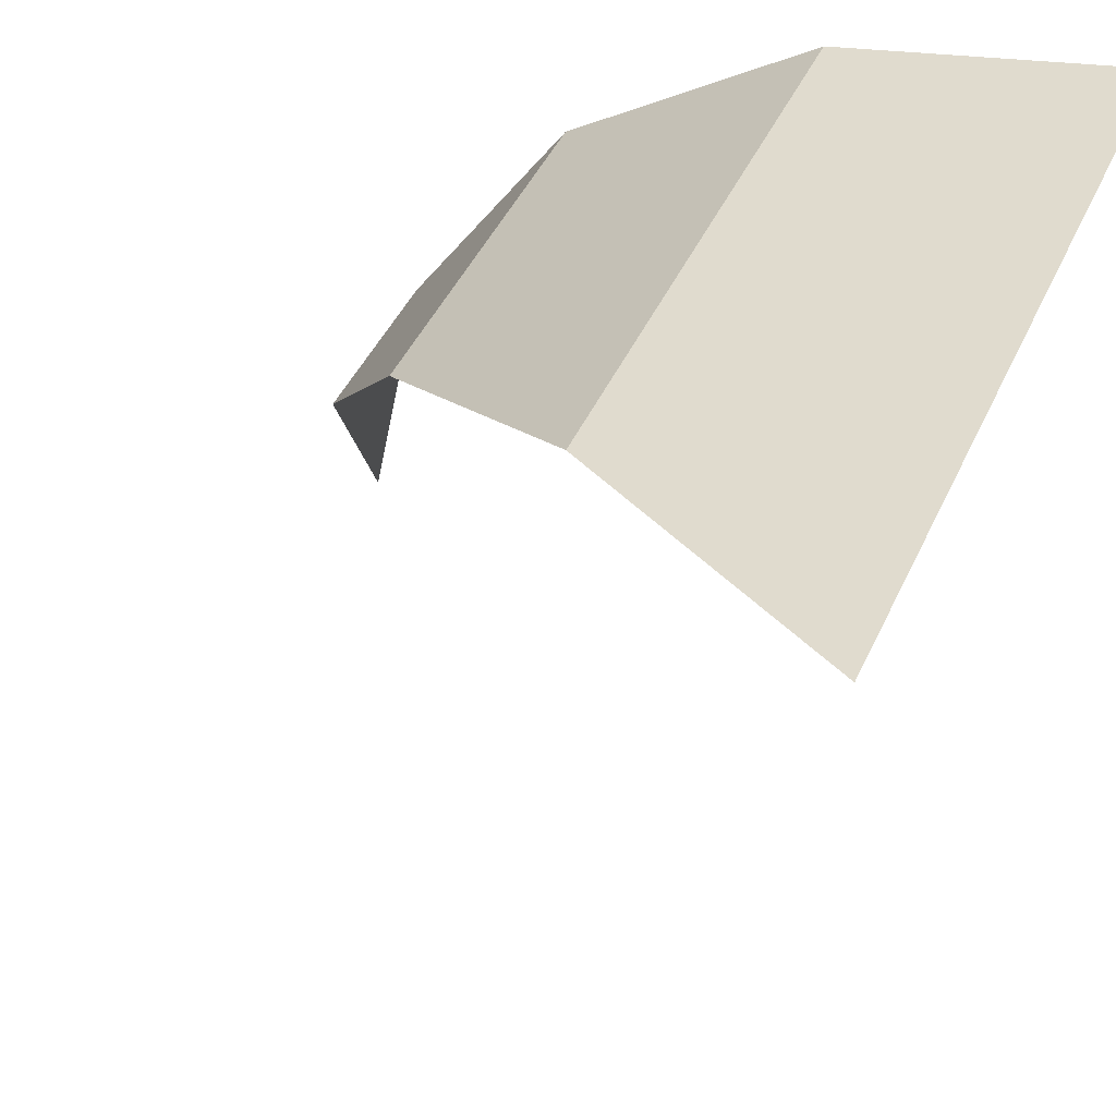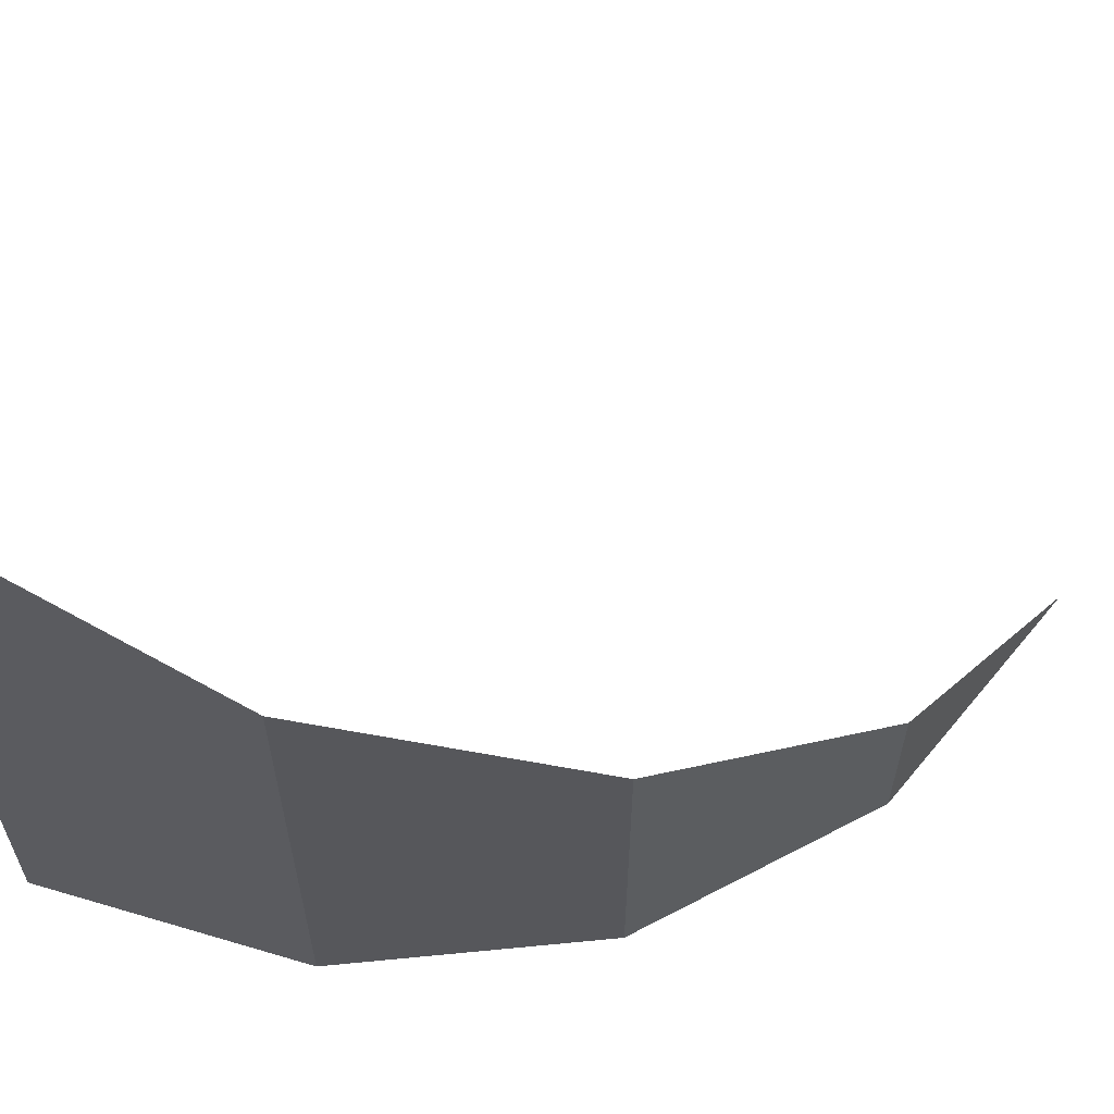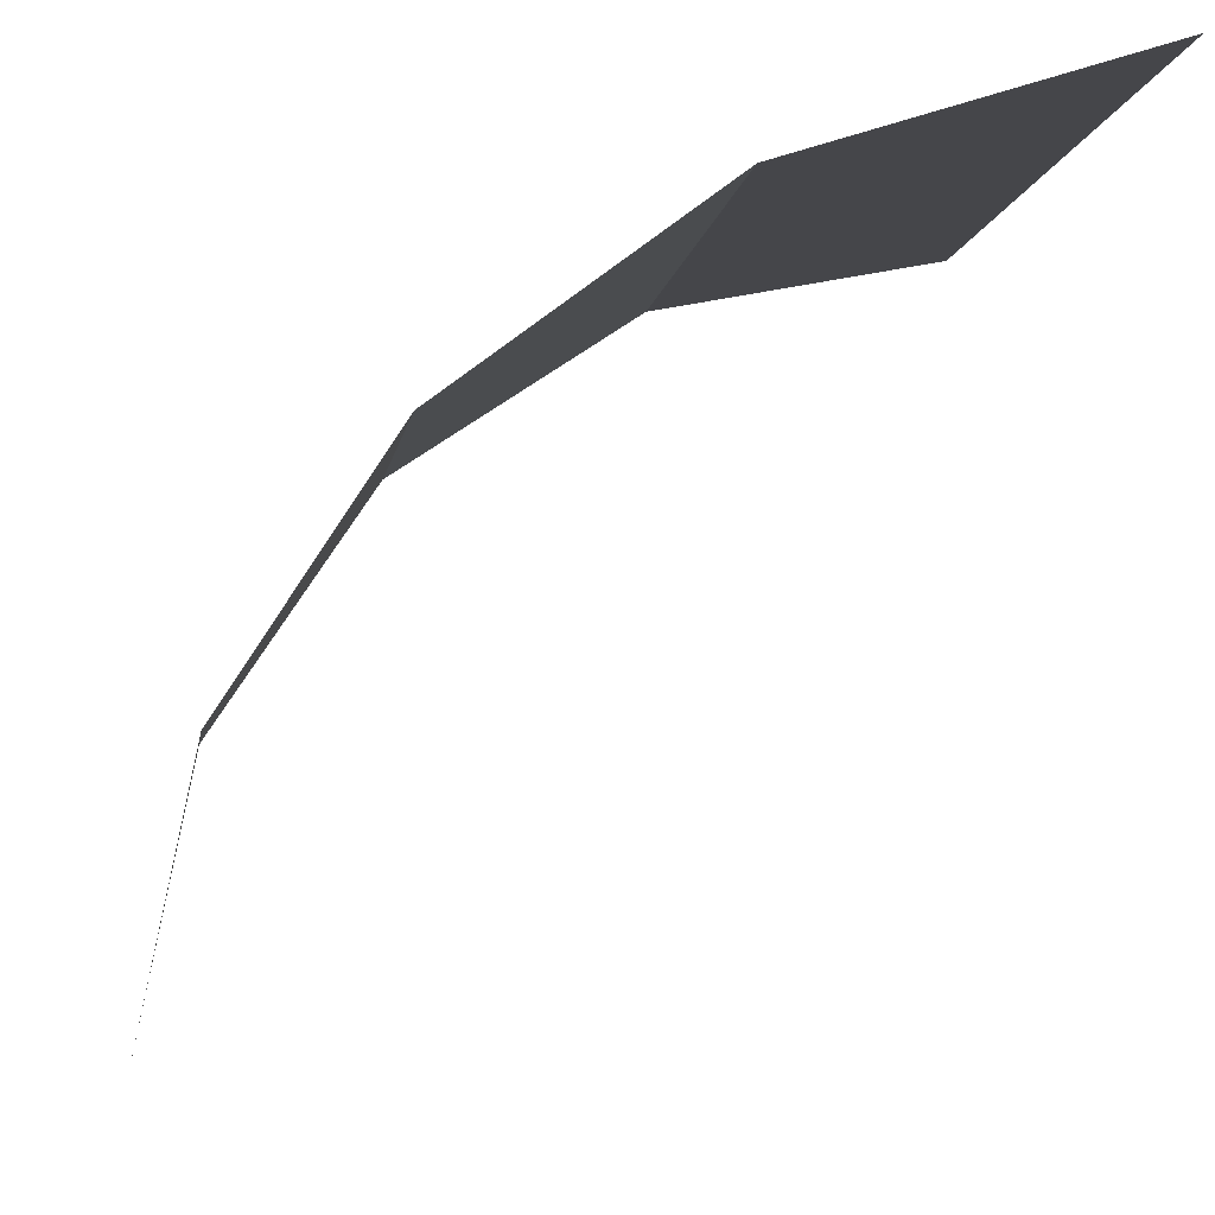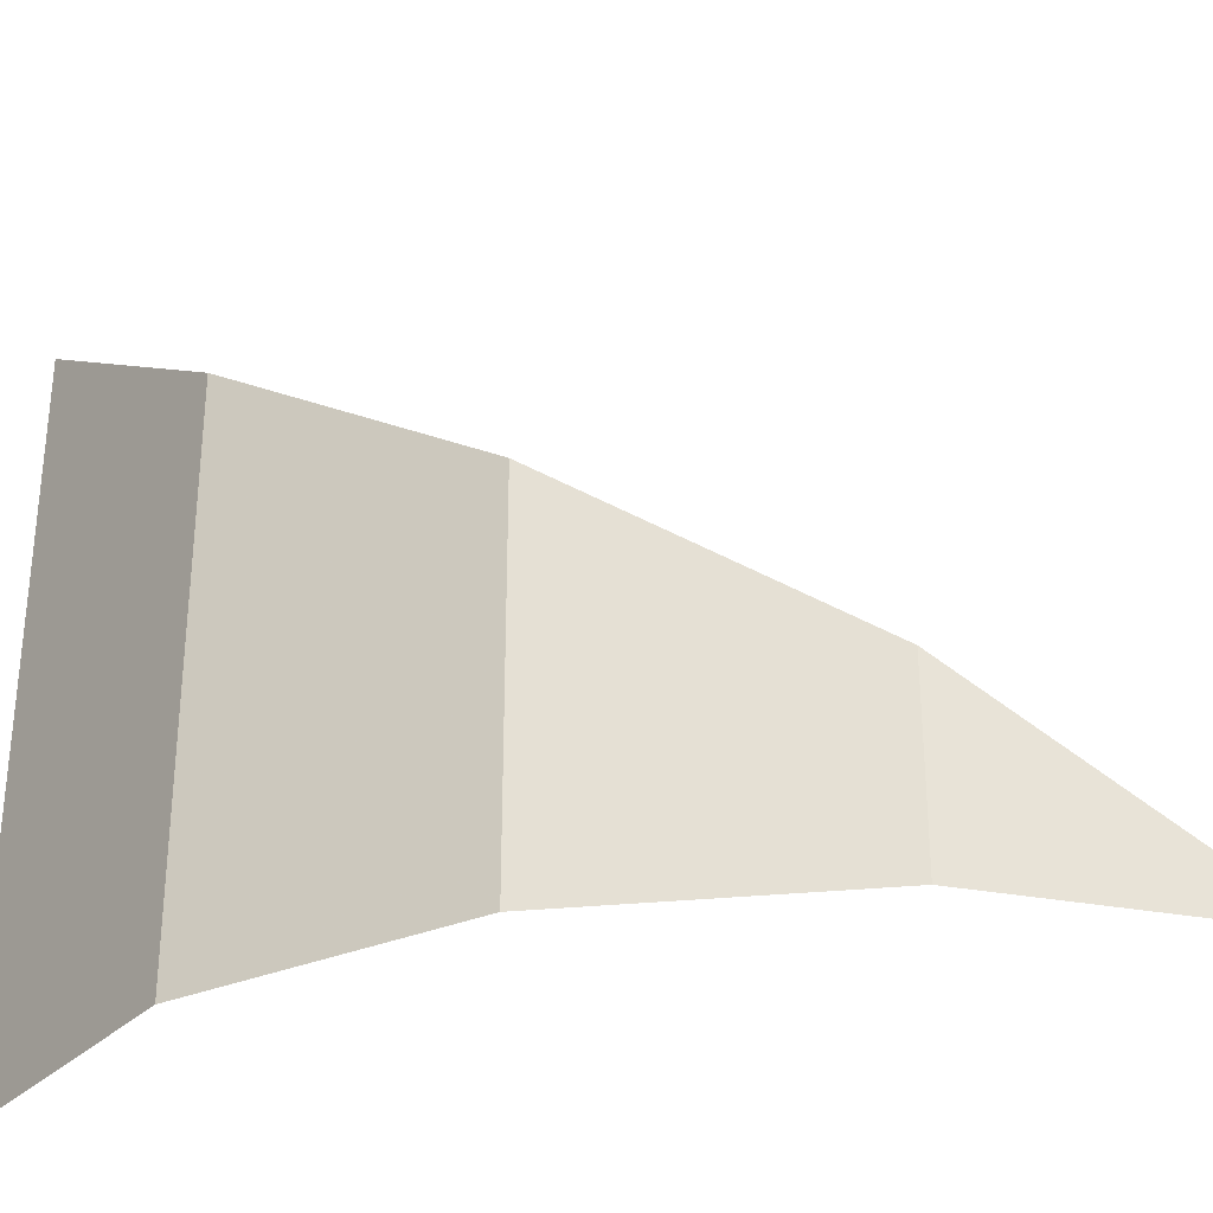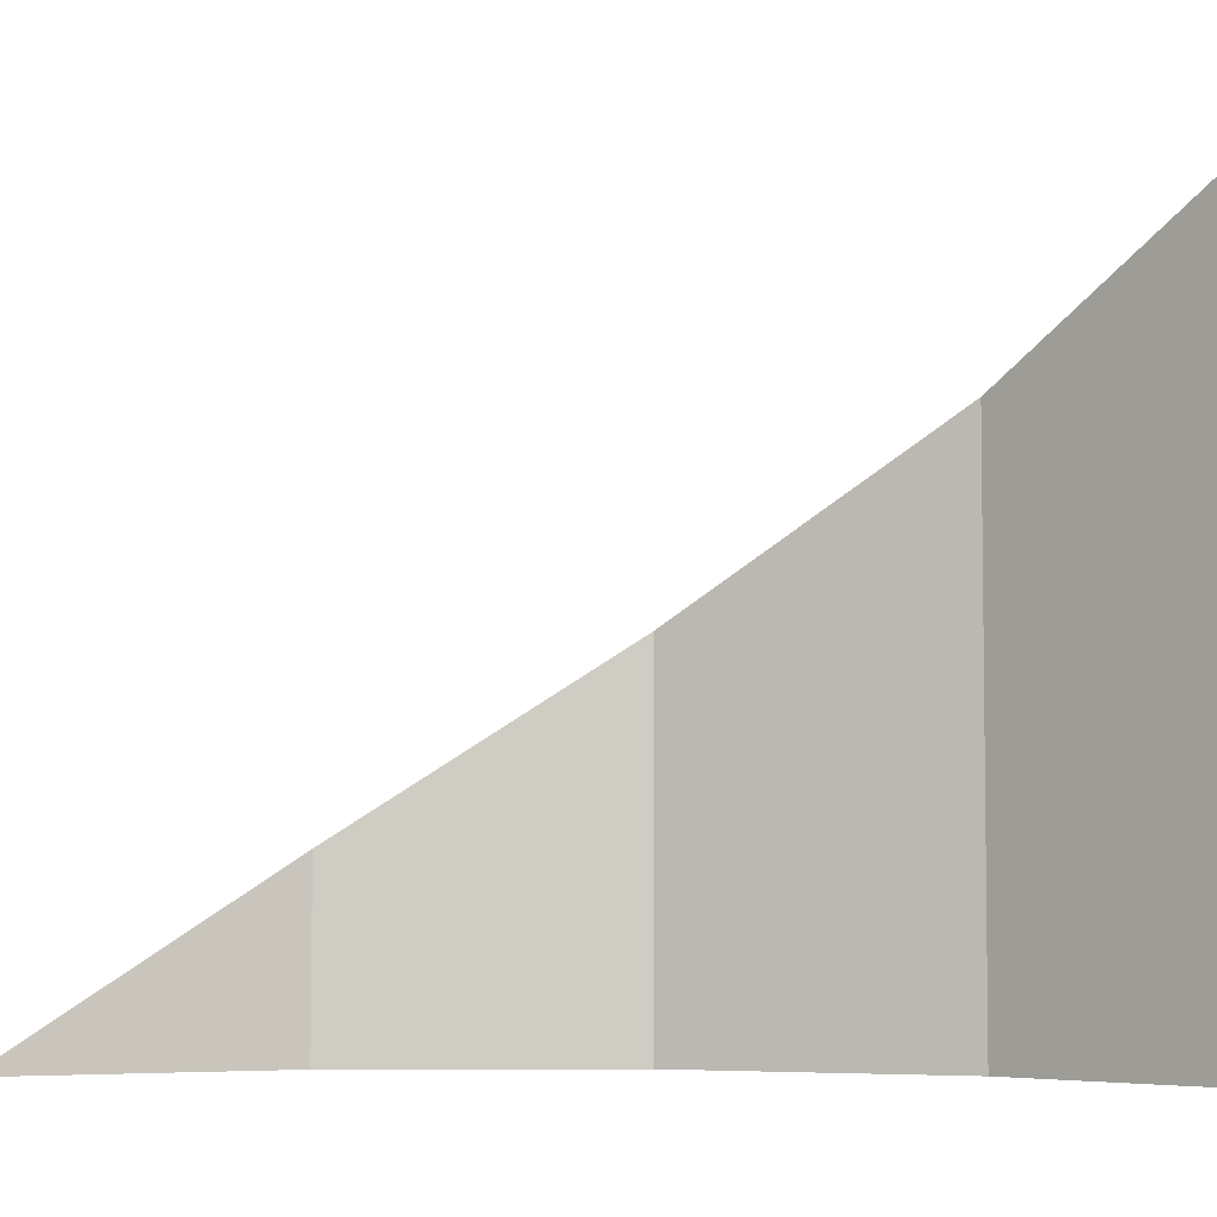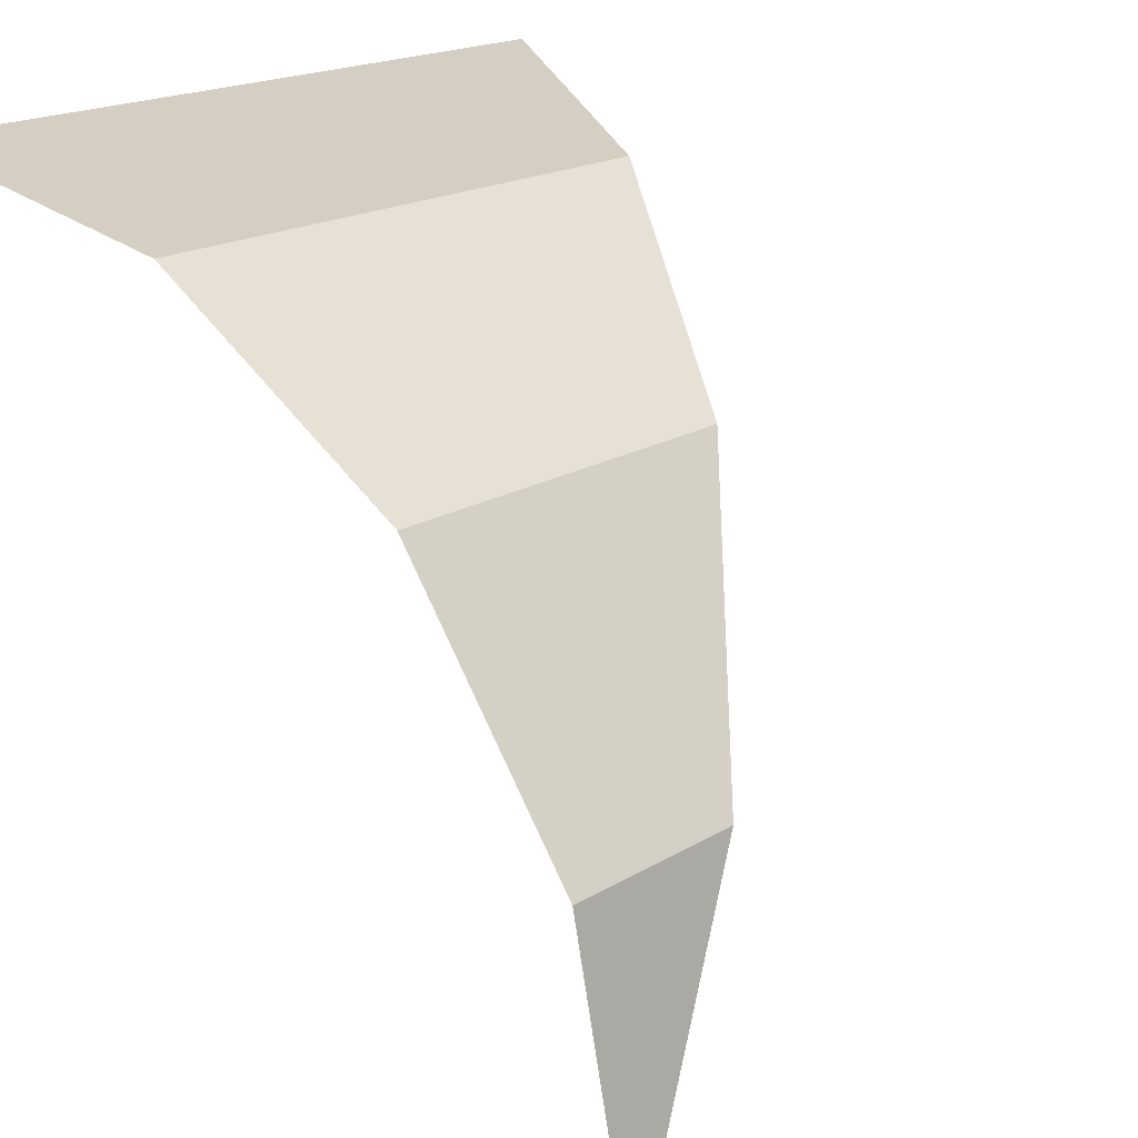
<metadata>
{"format":"obj","ext":"obj","renderer":"f3d","projection":"perspective","resolution":1024,"background":"white","views":[{"elev":44.8,"azim":-156.5,"up":"+Z"},{"elev":62.0,"azim":28.1,"up":"+Y"},{"elev":-6.2,"azim":172.1,"up":"+Z"},{"elev":-32.1,"azim":64.2,"up":"+Y"},{"elev":-5.2,"azim":-124.8,"up":"+Y"},{"elev":18.1,"azim":40.0,"up":"+Z"}]}
</metadata>
<code>
v 0.05 0 0
v 0.04619 0.0125 0.01913
v 0.04619 0 0.01913
v 0.04619 0.0125 0.01913
v 0.03535 0.025 0.03535
v 0.03535 0 0.03535
v 0.04619 0 0.01913
v 0.03535 0.025 0.03535
v 0.01913 0.0375 0.04619
v 0.01913 0 0.04619
v 0.03535 0 0.03535
v 0.01913 0.0375 0.04619
v 0 0.05 0.05
v 0 0 0.05
v 0.01913 0 0.04619
g mesh178
f 1 2 3
f 4 5 6
f 6 7 4
f 8 9 10
f 10 11 8
f 12 13 14
f 14 15 12

</code>
